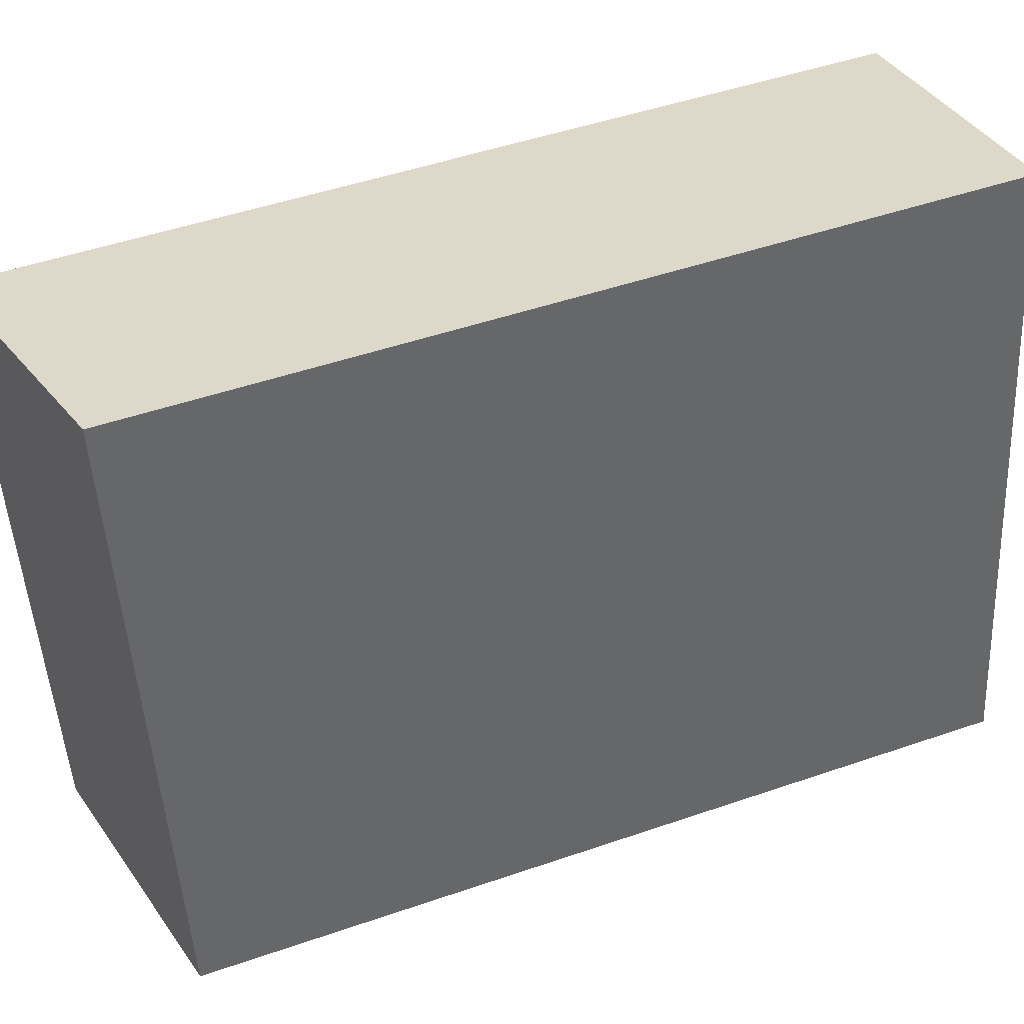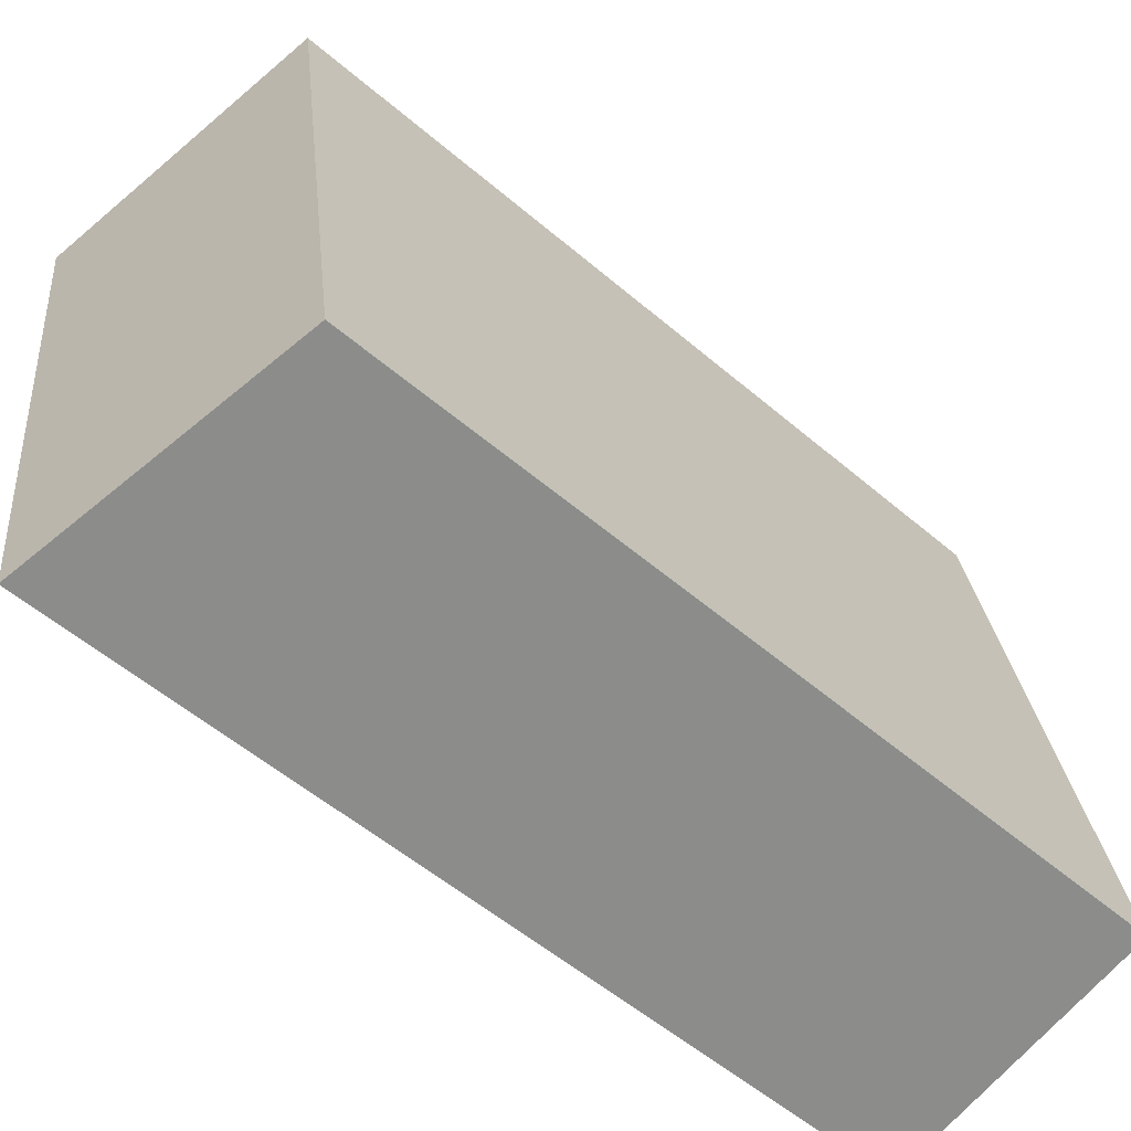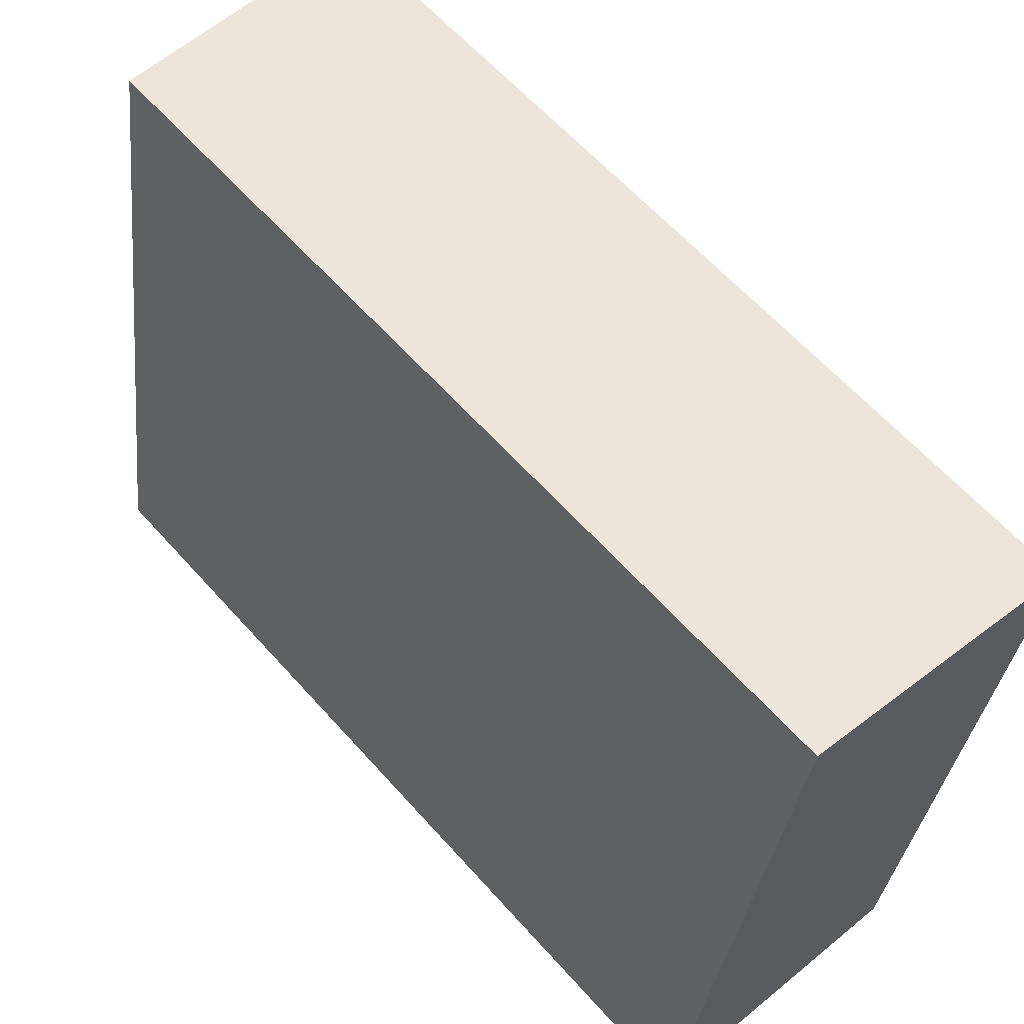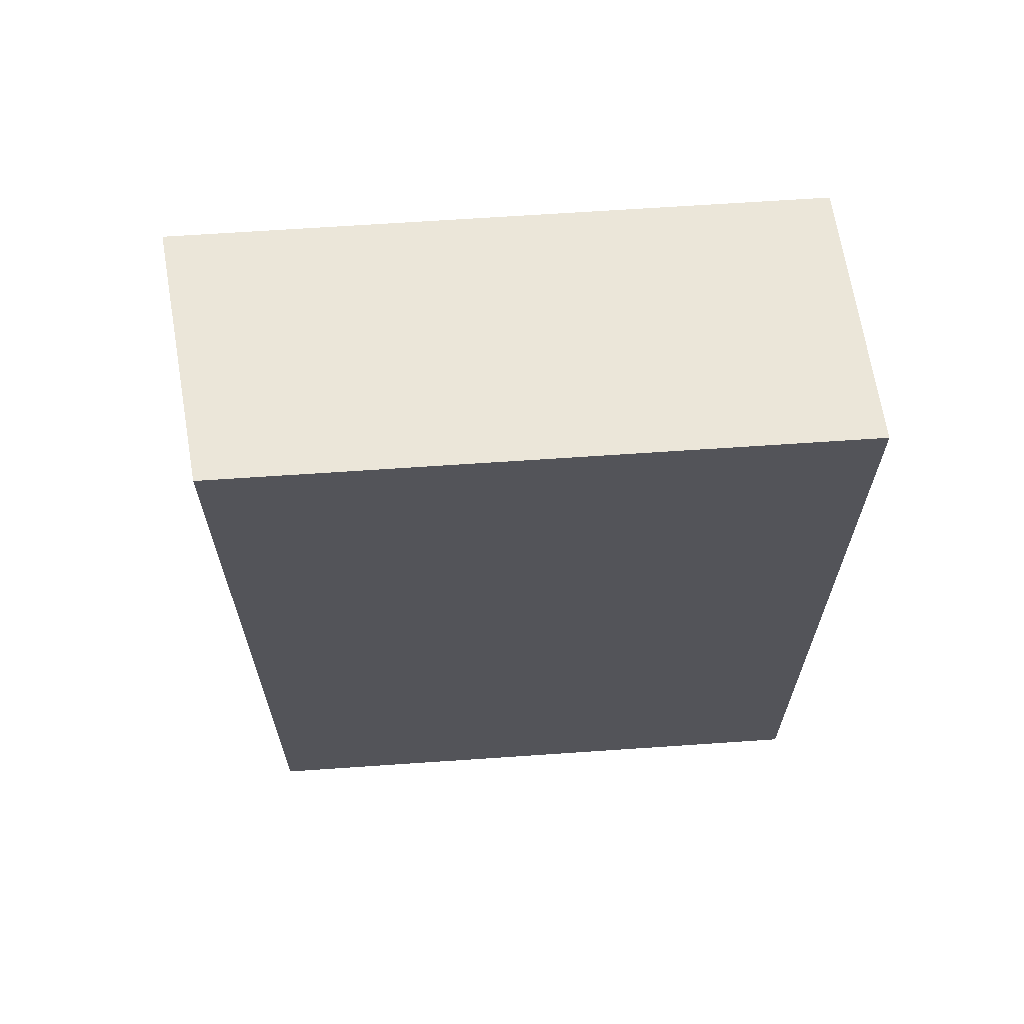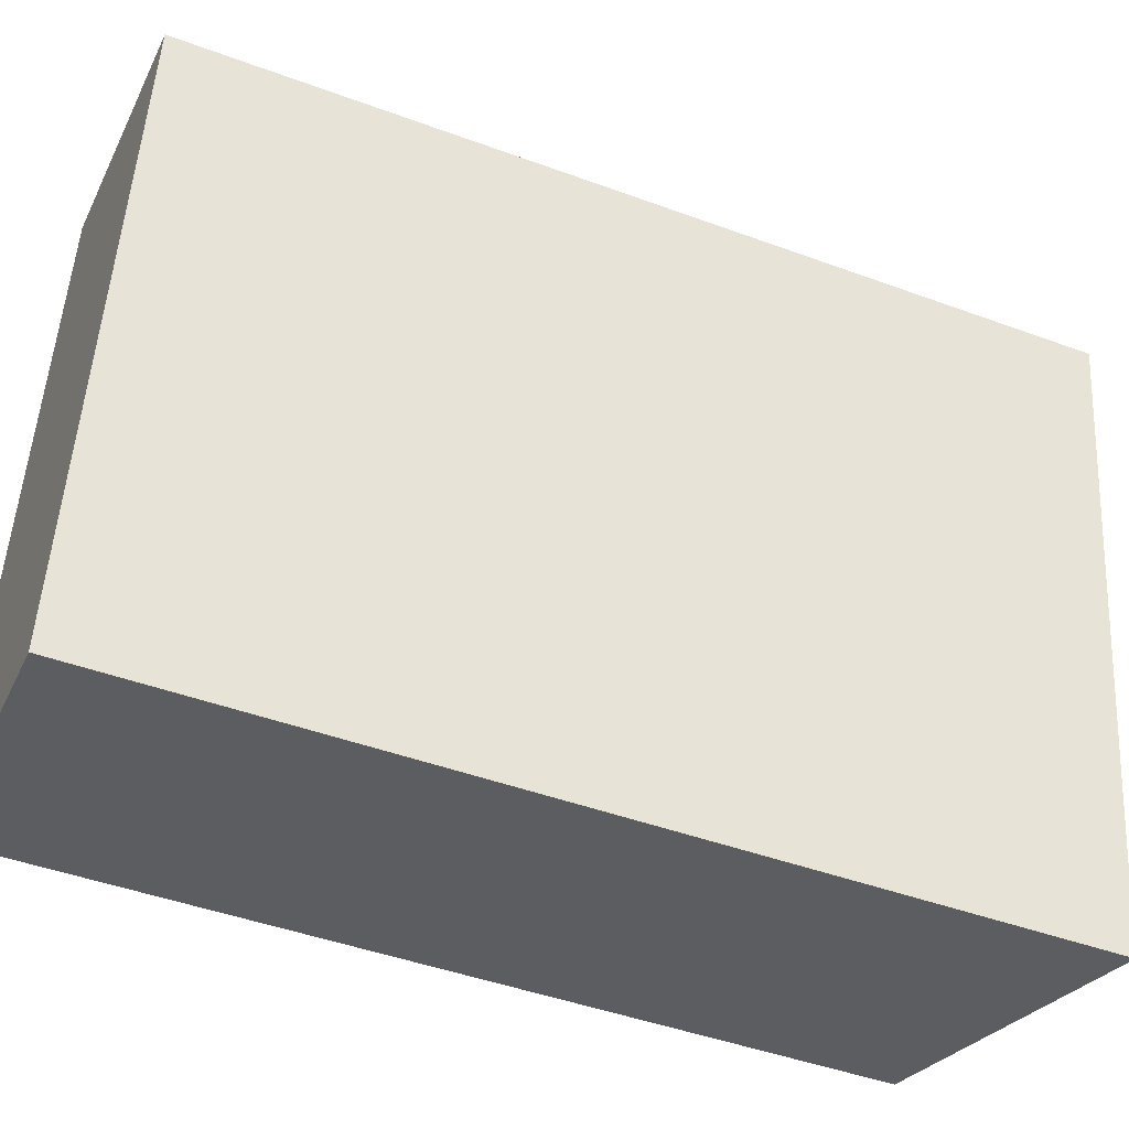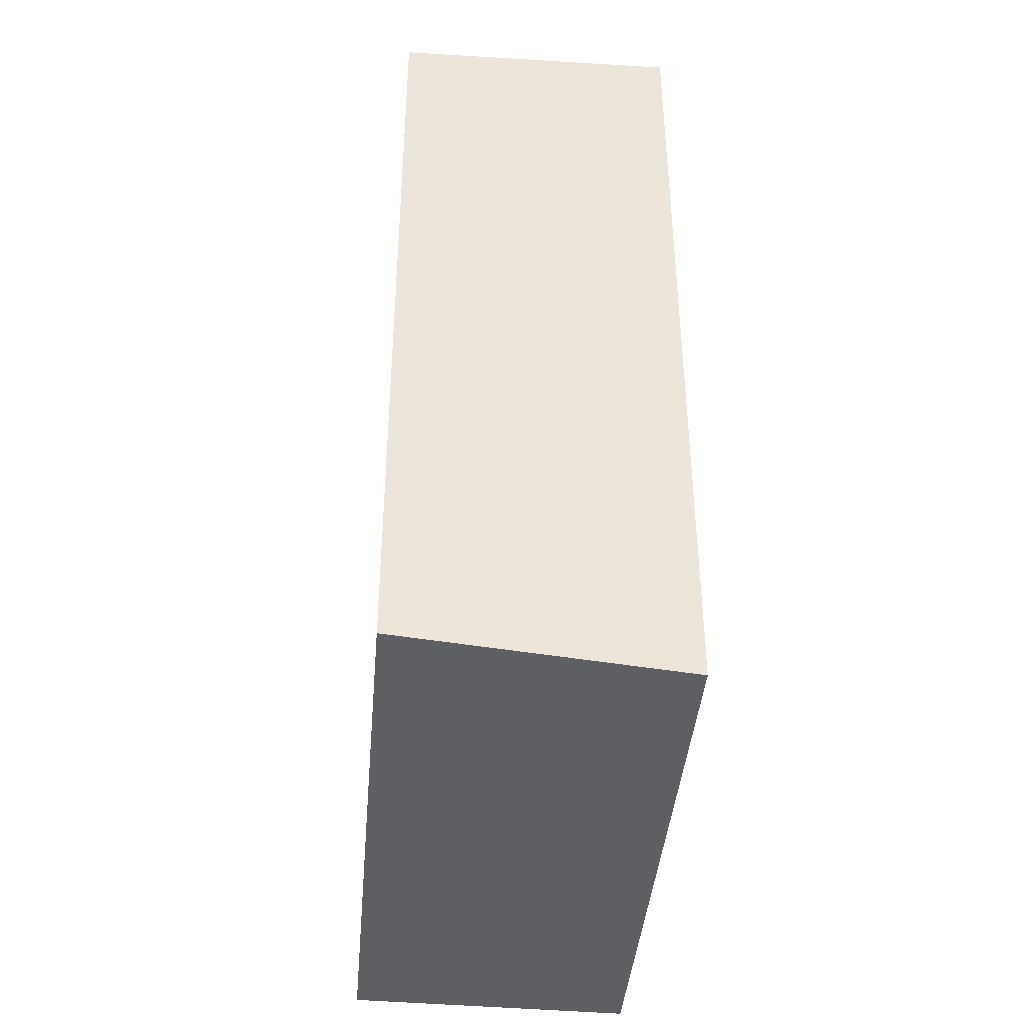
<metadata>
{"format":"obj","ext":"obj","renderer":"f3d","projection":"perspective","resolution":1024,"background":"white","views":[{"elev":48.7,"azim":-111.0,"up":"+Z"},{"elev":-56.0,"azim":-131.7,"up":"+Z"},{"elev":61.9,"azim":-41.6,"up":"+Z"},{"elev":65.7,"azim":94.8,"up":"+Y"},{"elev":-45.5,"azim":67.0,"up":"+Z"},{"elev":-41.3,"azim":4.0,"up":"+Y"}]}
</metadata>
<code>
v  9.348 -8.5e-16 13.88
v  0 0 0
v  7.016 7.804e-17 -1.275
v  2.437 -9.697e-16 15.84
v  0.0004295 20.17 -0.0006385
v  9.349 21.47 13.88
v  7.016 21.47 -1.275
v  2.438 20.17 15.84
g defaultobject
f 1 2 3
f 2 1 4
f 5 6 7
f 6 5 8
f 3 6 1
f 6 3 7
f 1 8 4
f 8 1 6
f 8 2 4
f 2 8 5
f 5 3 2
f 3 5 7

</code>
